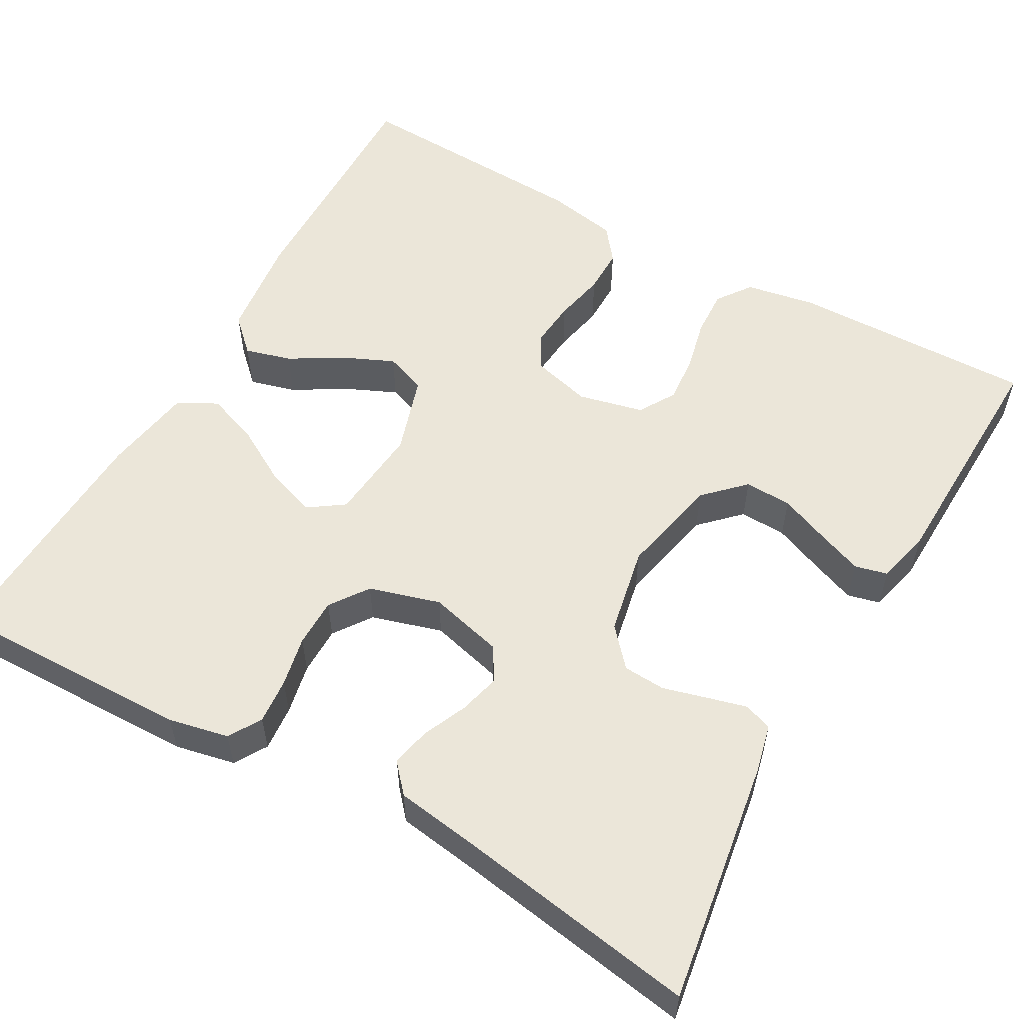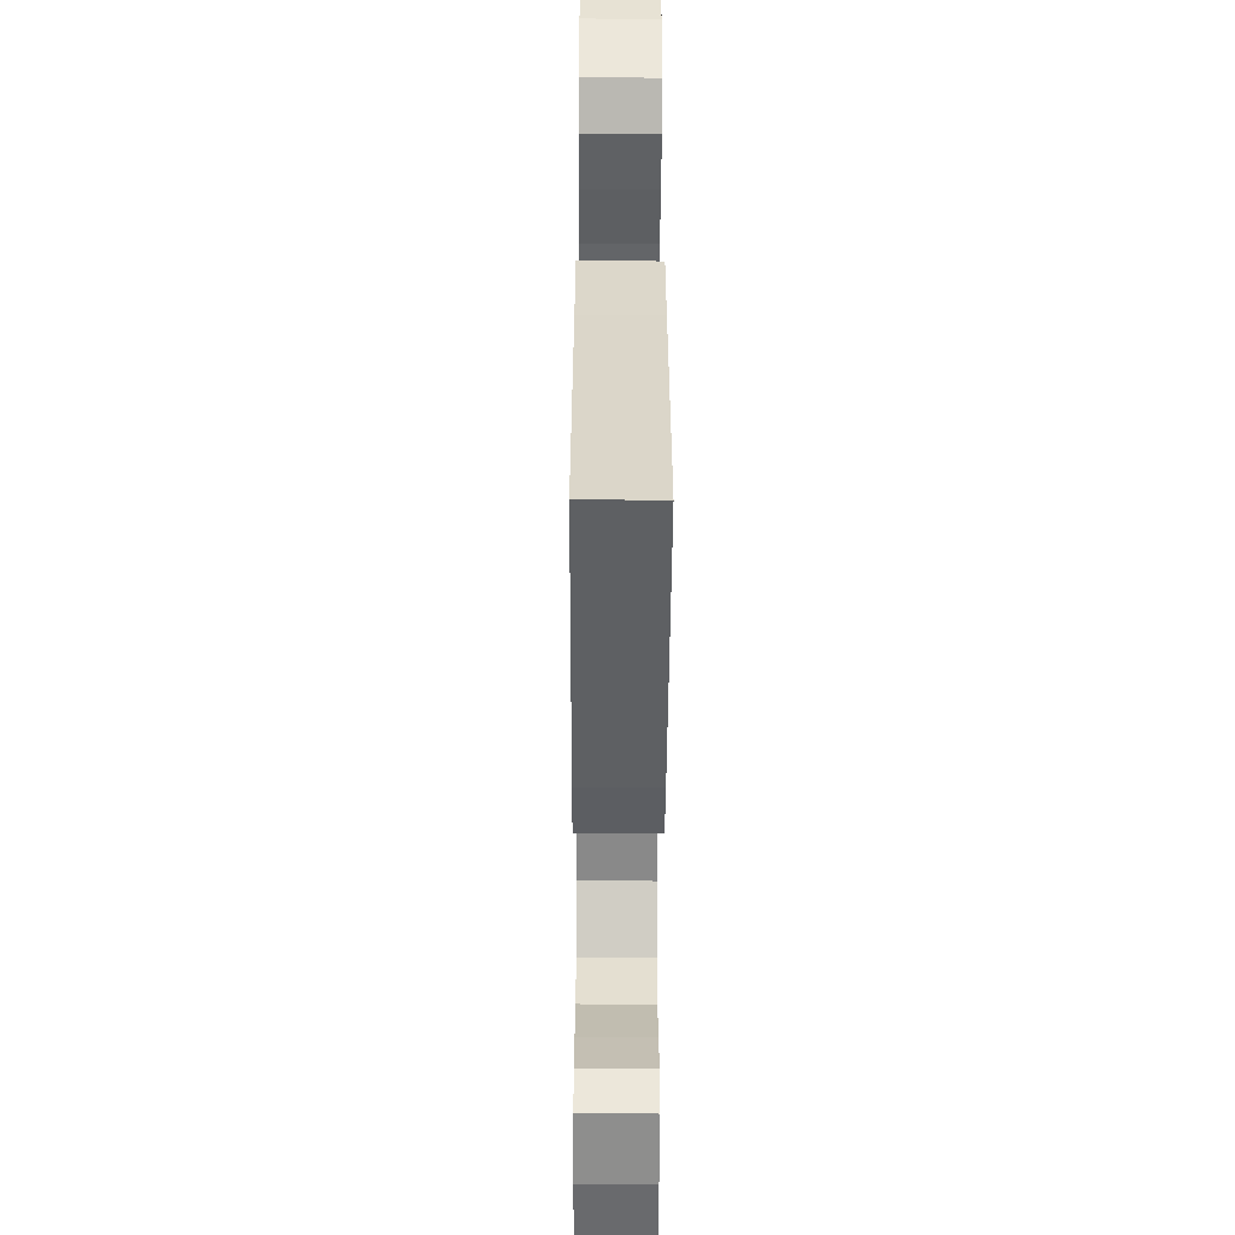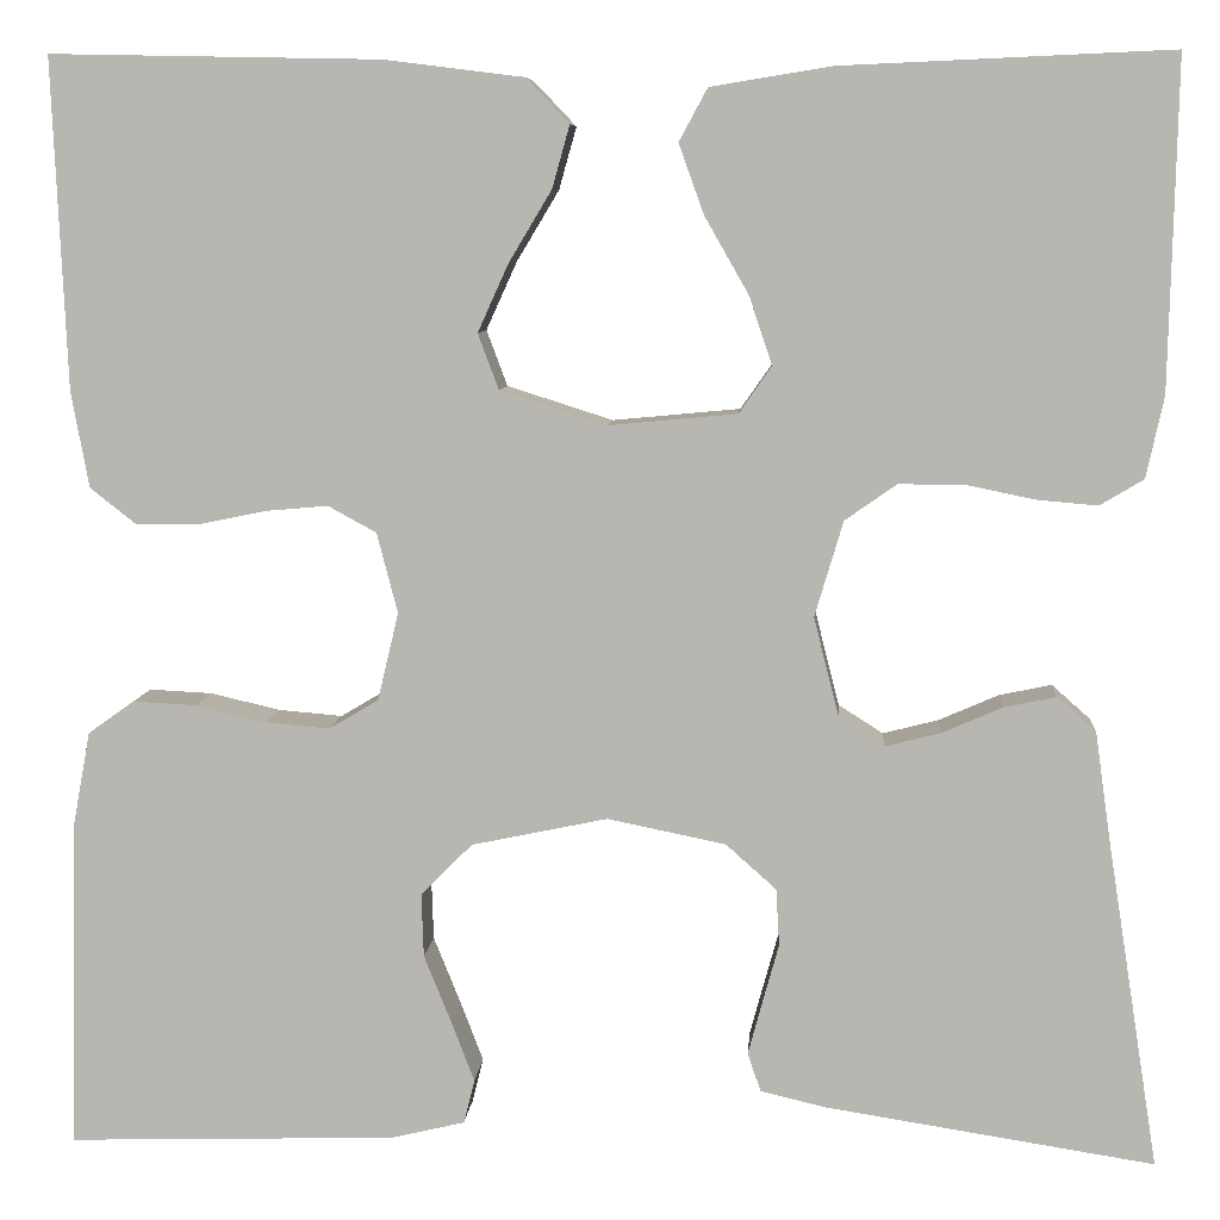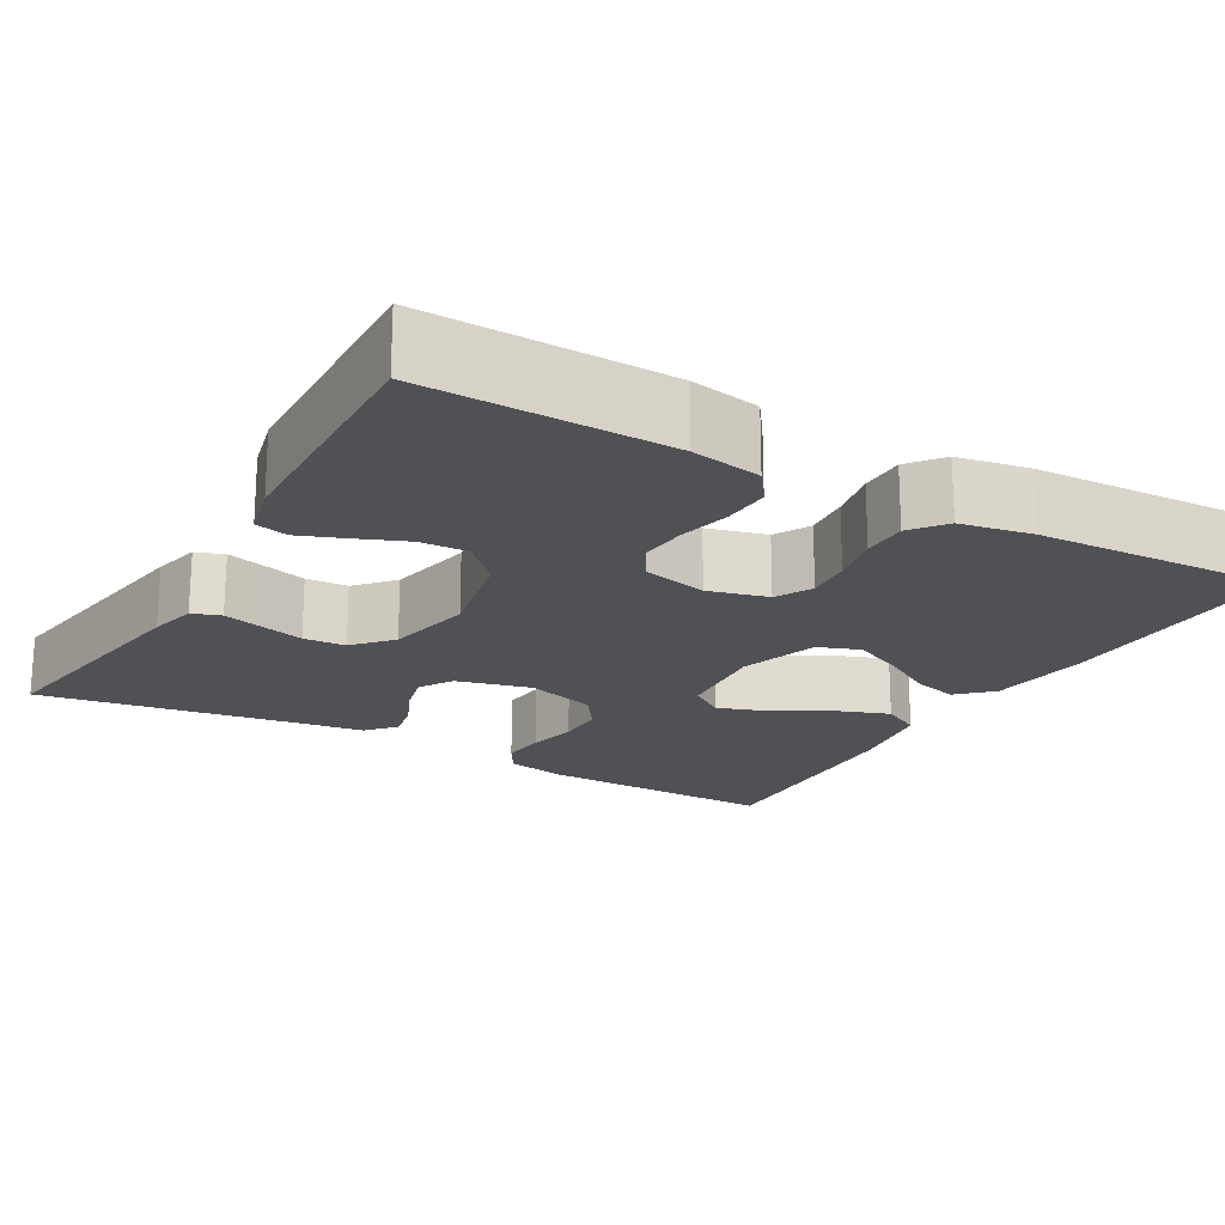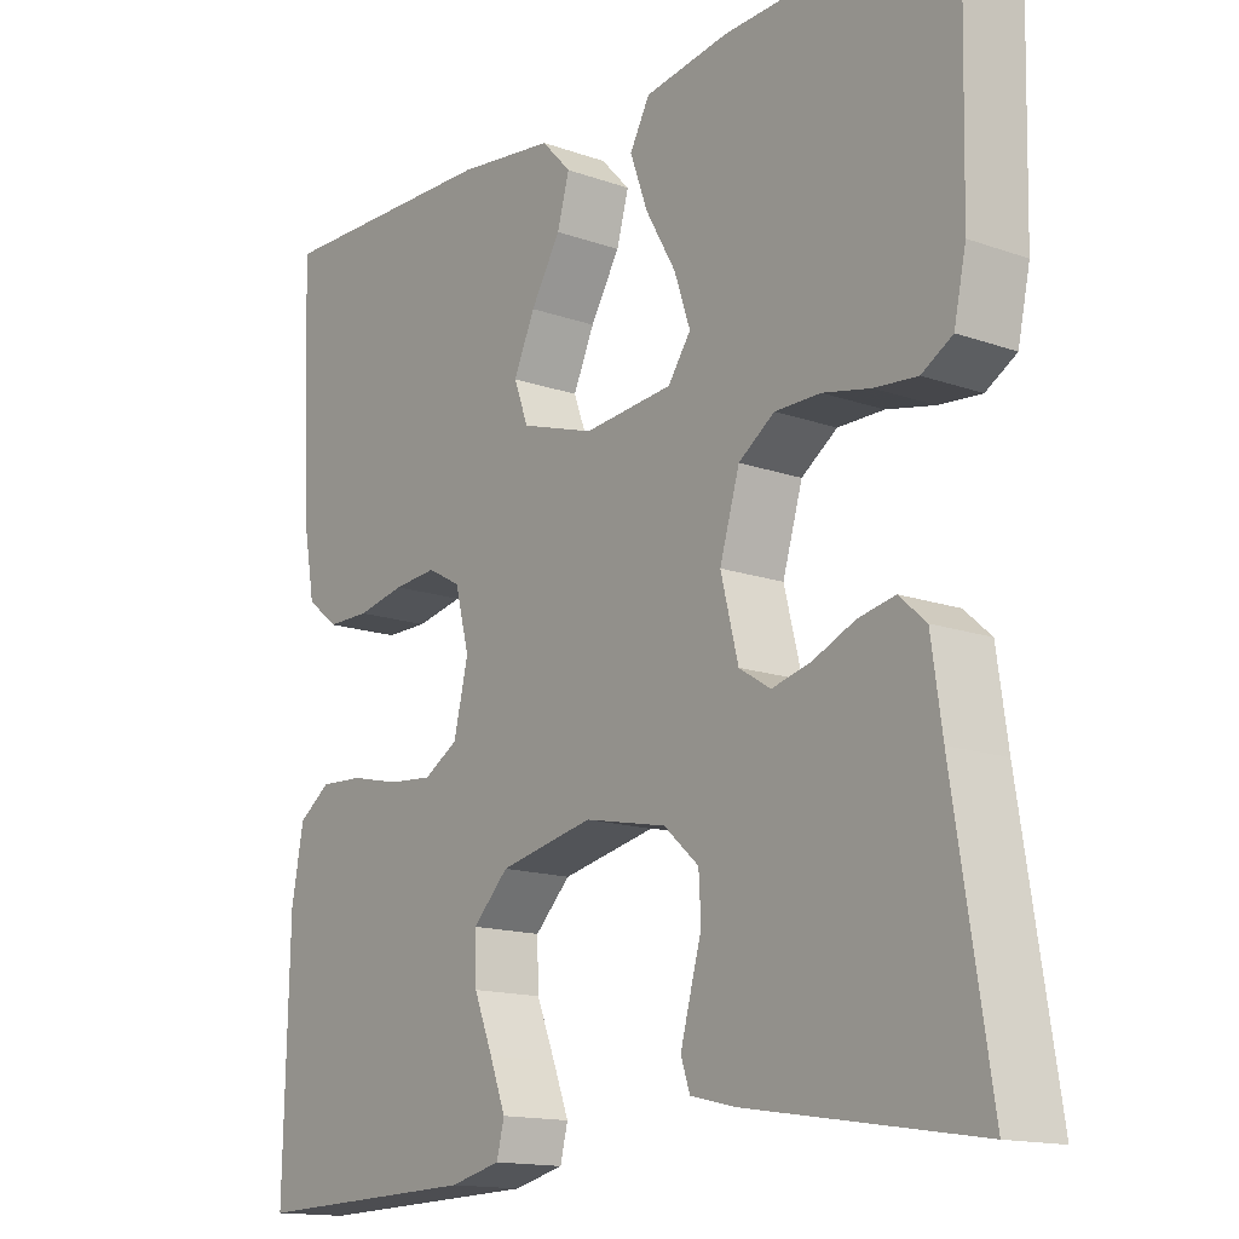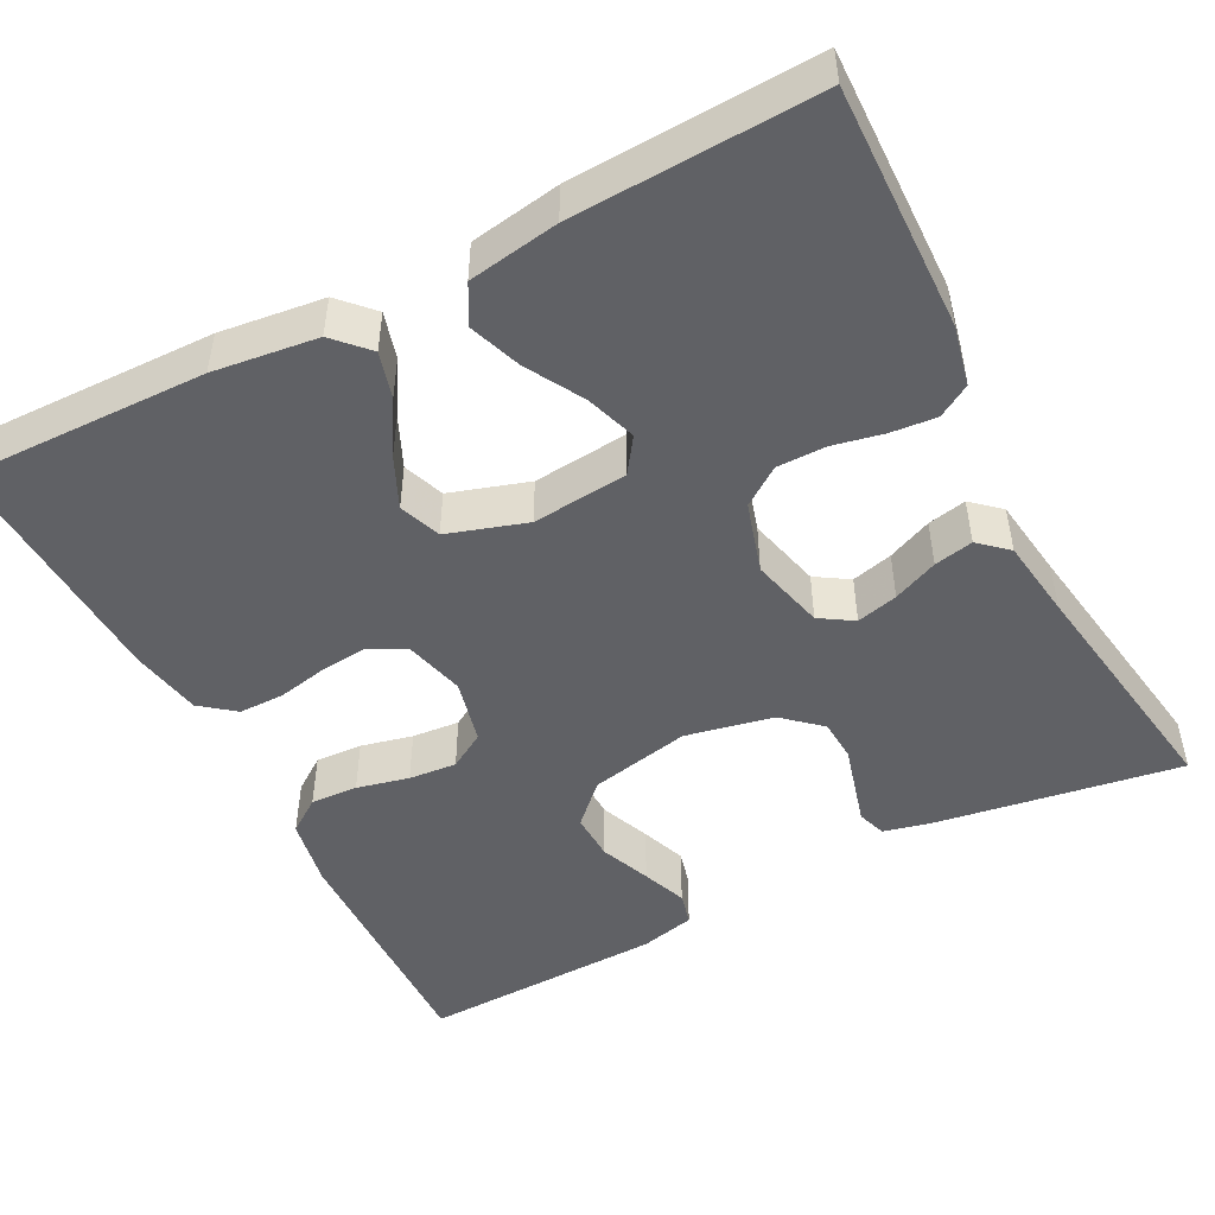
<metadata>
{"format":"obj","ext":"obj","renderer":"f3d","projection":"perspective","resolution":1024,"background":"white","views":[{"elev":55.8,"azim":119.6,"up":"+Y"},{"elev":-51.4,"azim":89.7,"up":"+Z"},{"elev":7.5,"azim":4.2,"up":"+Z"},{"elev":-19.7,"azim":-119.7,"up":"+Y"},{"elev":-14.8,"azim":52.6,"up":"+Z"},{"elev":-48.6,"azim":27.4,"up":"+Y"}]}
</metadata>
<code>
v -0.5 0.07 -0.5
v -0.493 0.07 -0.2
v -0.477 0.07 -0.114
v -0.435 0.07 -0.084
v -0.377 0.07 -0.087
v -0.313 0.07 -0.102
v -0.254 0.07 -0.107
v -0.209 0.07 -0.08
v -0.19 0.07 0
v -0.209 0.07 0.073
v -0.253 0.07 0.097
v -0.31 0.07 0.092
v -0.373 0.07 0.079
v -0.429 0.07 0.079
v -0.471 0.07 0.112
v -0.487 0.07 0.2
v -0.5 0.07 0.5
v -0.2 0.07 0.494
v -0.072 0.07 0.478
v -0.033 0.07 0.437
v -0.049 0.07 0.38
v -0.088 0.07 0.315
v -0.116 0.07 0.253
v -0.097 0.07 0.202
v 0 0.07 0.171
v 0.117 0.07 0.182
v 0.147 0.07 0.225
v 0.126 0.07 0.287
v 0.086 0.07 0.357
v 0.063 0.07 0.421
v 0.089 0.07 0.469
v 0.2 0.07 0.487
v 0.5 0.07 0.5
v 0.493 0.07 0.2
v 0.477 0.07 0.126
v 0.437 0.07 0.102
v 0.381 0.07 0.107
v 0.319 0.07 0.12
v 0.259 0.07 0.12
v 0.212 0.07 0.087
v 0.186 0.07 0
v 0.209 0.07 -0.091
v 0.25 0.07 -0.117
v 0.301 0.07 -0.104
v 0.356 0.07 -0.08
v 0.404 0.07 -0.07
v 0.439 0.07 -0.101
v 0.453 0.07 -0.2
v 0.5 0.07 -0.5
v 0.2 0.07 -0.453
v 0.141 0.07 -0.439
v 0.129 0.07 -0.404
v 0.142 0.07 -0.356
v 0.157 0.07 -0.302
v 0.154 0.07 -0.25
v 0.108 0.07 -0.209
v 0 0.07 -0.187
v -0.124 0.07 -0.213
v -0.171 0.07 -0.26
v -0.169 0.07 -0.318
v -0.144 0.07 -0.38
v -0.123 0.07 -0.435
v -0.133 0.07 -0.475
v -0.2 0.07 -0.491
v -0.5 0 -0.5
v -0.493 0 -0.2
v -0.477 0 -0.114
v -0.435 0 -0.084
v -0.377 0 -0.087
v -0.313 0 -0.102
v -0.254 0 -0.107
v -0.209 0 -0.08
v -0.19 0 0
v -0.209 0 0.073
v -0.253 0 0.097
v -0.31 0 0.092
v -0.373 0 0.079
v -0.429 0 0.079
v -0.471 0 0.112
v -0.487 0 0.2
v -0.5 0 0.5
v -0.2 0 0.494
v -0.072 0 0.478
v -0.033 0 0.437
v -0.049 0 0.38
v -0.088 0 0.315
v -0.116 0 0.253
v -0.097 0 0.202
v 0 0 0.171
v 0.117 0 0.182
v 0.147 0 0.225
v 0.126 0 0.287
v 0.086 0 0.357
v 0.063 0 0.421
v 0.089 0 0.469
v 0.2 0 0.487
v 0.5 0 0.5
v 0.493 0 0.2
v 0.477 0 0.126
v 0.437 0 0.102
v 0.381 0 0.107
v 0.319 0 0.12
v 0.259 0 0.12
v 0.212 0 0.087
v 0.186 0 0
v 0.209 0 -0.091
v 0.25 0 -0.117
v 0.301 0 -0.104
v 0.356 0 -0.08
v 0.404 0 -0.07
v 0.439 0 -0.101
v 0.453 0 -0.2
v 0.5 0 -0.5
v 0.2 0 -0.453
v 0.141 0 -0.439
v 0.129 0 -0.404
v 0.142 0 -0.356
v 0.157 0 -0.302
v 0.154 0 -0.25
v 0.108 0 -0.209
v 0 0 -0.187
v -0.124 0 -0.213
v -0.171 0 -0.26
v -0.169 0 -0.318
v -0.144 0 -0.38
v -0.123 0 -0.435
v -0.133 0 -0.475
v -0.2 0 -0.491
f 4 5 6
f 3 4 6
f 2 3 6
f 1 2 6
f 64 1 6
f 63 64 6
f 62 63 6
f 61 62 6
f 60 61 6
f 59 60 6 7
f 58 59 7 8
f 57 58 8 9
f 56 57 9 10
f 52 53 54
f 51 52 54
f 50 51 54
f 49 50 54
f 48 49 54
f 48 54 55
f 47 48 55
f 46 47 55
f 45 46 55
f 44 45 55
f 43 44 55 56
f 36 37 38
f 35 36 38
f 34 35 38
f 33 34 38
f 32 33 38
f 31 32 38
f 30 31 38
f 29 30 38
f 28 29 38
f 27 28 38 39
f 26 27 39 40
f 20 21 22
f 19 20 22
f 18 19 22
f 17 18 22
f 16 17 22
f 15 16 22
f 14 15 22
f 13 14 22
f 12 13 22
f 11 12 22 23
f 10 11 23 24
f 42 43 56 10
f 10 24 25
f 42 10 25
f 41 42 25
f 25 26 40 41
f 70 69 68
f 70 68 67
f 70 67 66
f 70 66 65
f 70 65 128
f 70 128 127
f 70 127 126
f 70 126 125
f 70 125 124
f 71 70 124 123
f 72 71 123 122
f 73 72 122 121
f 74 73 121 120
f 118 117 116
f 118 116 115
f 118 115 114
f 118 114 113
f 118 113 112
f 119 118 112
f 119 112 111
f 119 111 110
f 119 110 109
f 119 109 108
f 120 119 108 107
f 102 101 100
f 102 100 99
f 102 99 98
f 102 98 97
f 102 97 96
f 102 96 95
f 102 95 94
f 102 94 93
f 102 93 92
f 103 102 92 91
f 104 103 91 90
f 86 85 84
f 86 84 83
f 86 83 82
f 86 82 81
f 86 81 80
f 86 80 79
f 86 79 78
f 86 78 77
f 86 77 76
f 87 86 76 75
f 88 87 75 74
f 74 120 107 106
f 89 88 74
f 89 74 106
f 89 106 105
f 105 104 90 89
f 1 65 66 2
f 2 66 67 3
f 3 67 68 4
f 4 68 69 5
f 5 69 70 6
f 6 70 71 7
f 7 71 72 8
f 8 72 73 9
f 9 73 74 10
f 10 74 75 11
f 11 75 76 12
f 12 76 77 13
f 13 77 78 14
f 14 78 79 15
f 15 79 80 16
f 16 80 81 17
f 17 81 82 18
f 18 82 83 19
f 19 83 84 20
f 20 84 85 21
f 21 85 86 22
f 22 86 87 23
f 23 87 88 24
f 24 88 89 25
f 25 89 90 26
f 26 90 91 27
f 27 91 92 28
f 28 92 93 29
f 29 93 94 30
f 30 94 95 31
f 31 95 96 32
f 32 96 97 33
f 33 97 98 34
f 34 98 99 35
f 35 99 100 36
f 36 100 101 37
f 37 101 102 38
f 38 102 103 39
f 39 103 104 40
f 40 104 105 41
f 41 105 106 42
f 42 106 107 43
f 43 107 108 44
f 44 108 109 45
f 45 109 110 46
f 46 110 111 47
f 47 111 112 48
f 48 112 113 49
f 49 113 114 50
f 50 114 115 51
f 51 115 116 52
f 52 116 117 53
f 53 117 118 54
f 54 118 119 55
f 55 119 120 56
f 56 120 121 57
f 57 121 122 58
f 58 122 123 59
f 59 123 124 60
f 60 124 125 61
f 61 125 126 62
f 62 126 127 63
f 63 127 128 64
f 64 128 65 1

</code>
